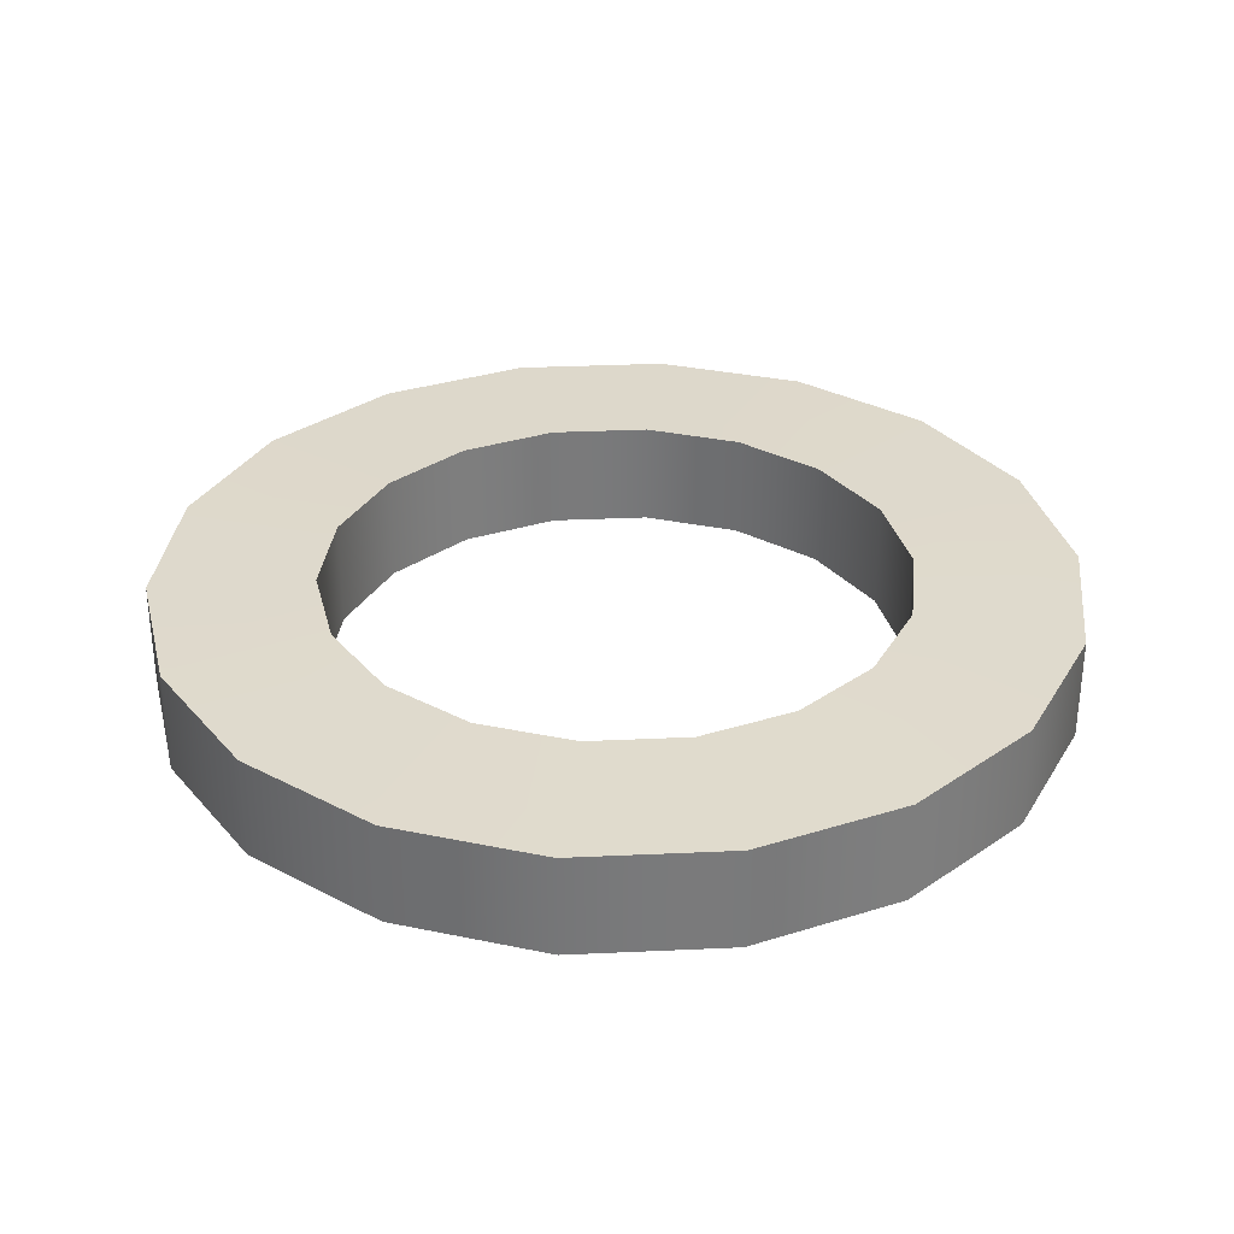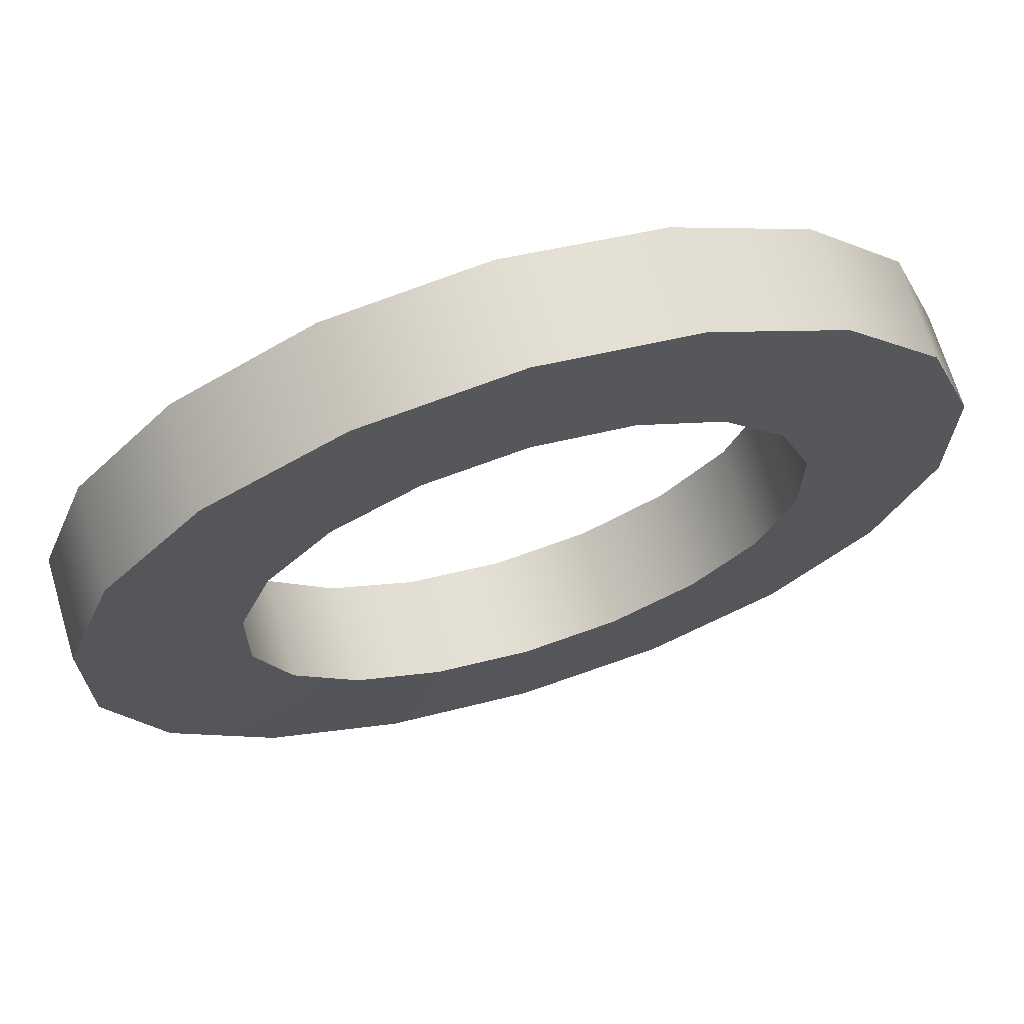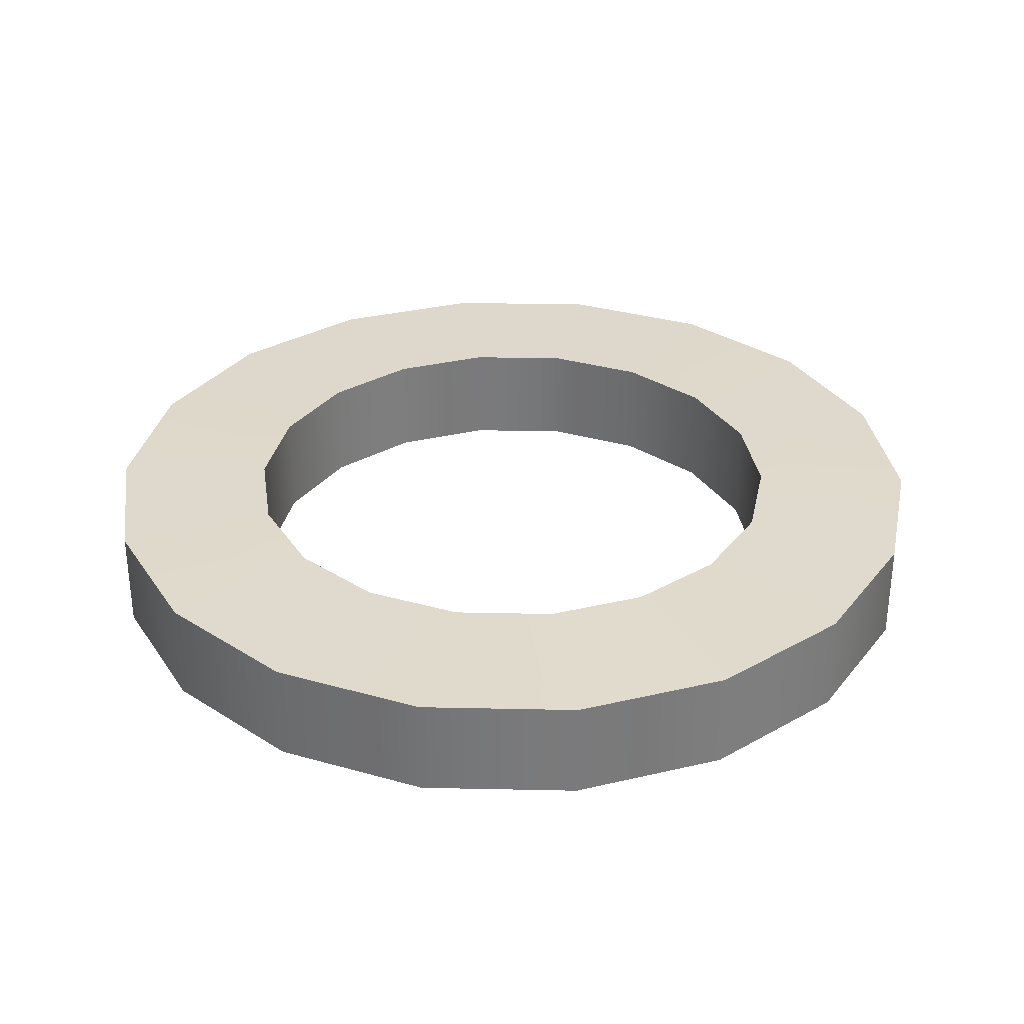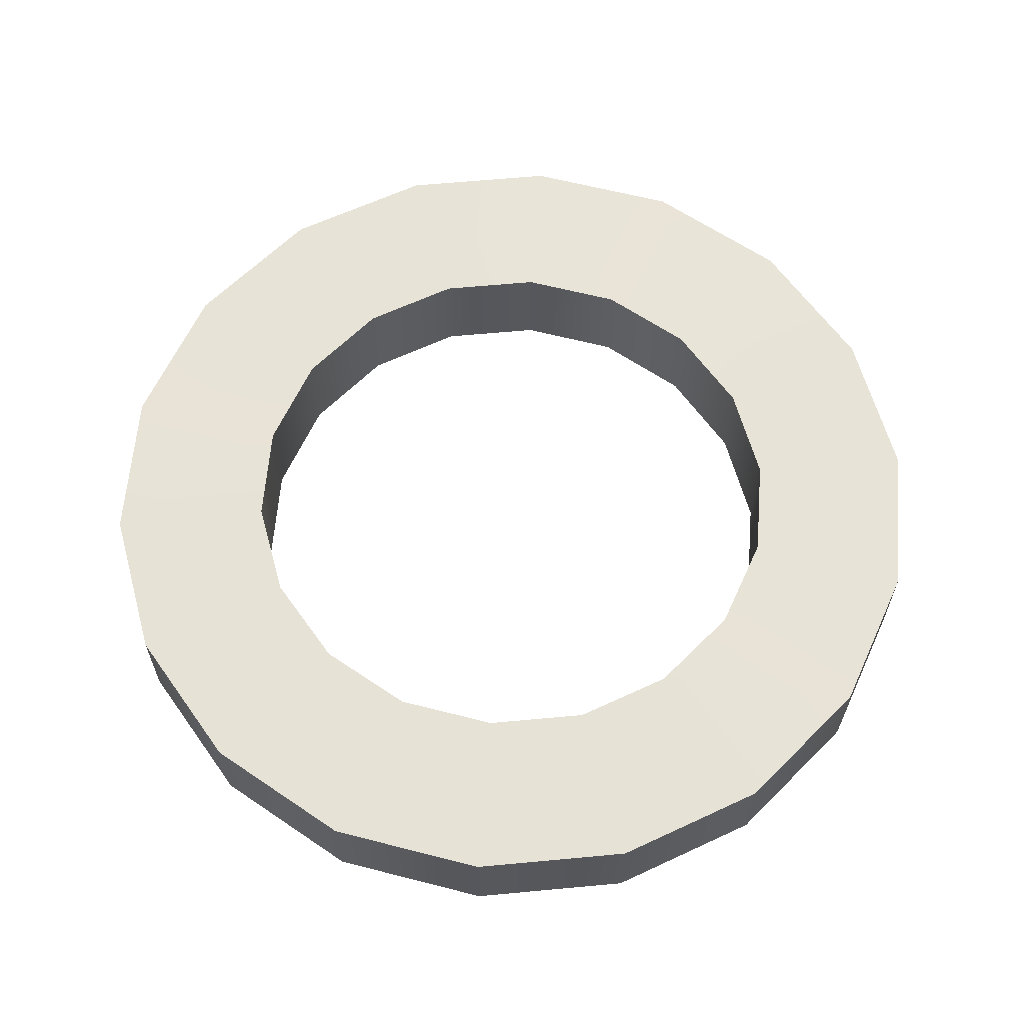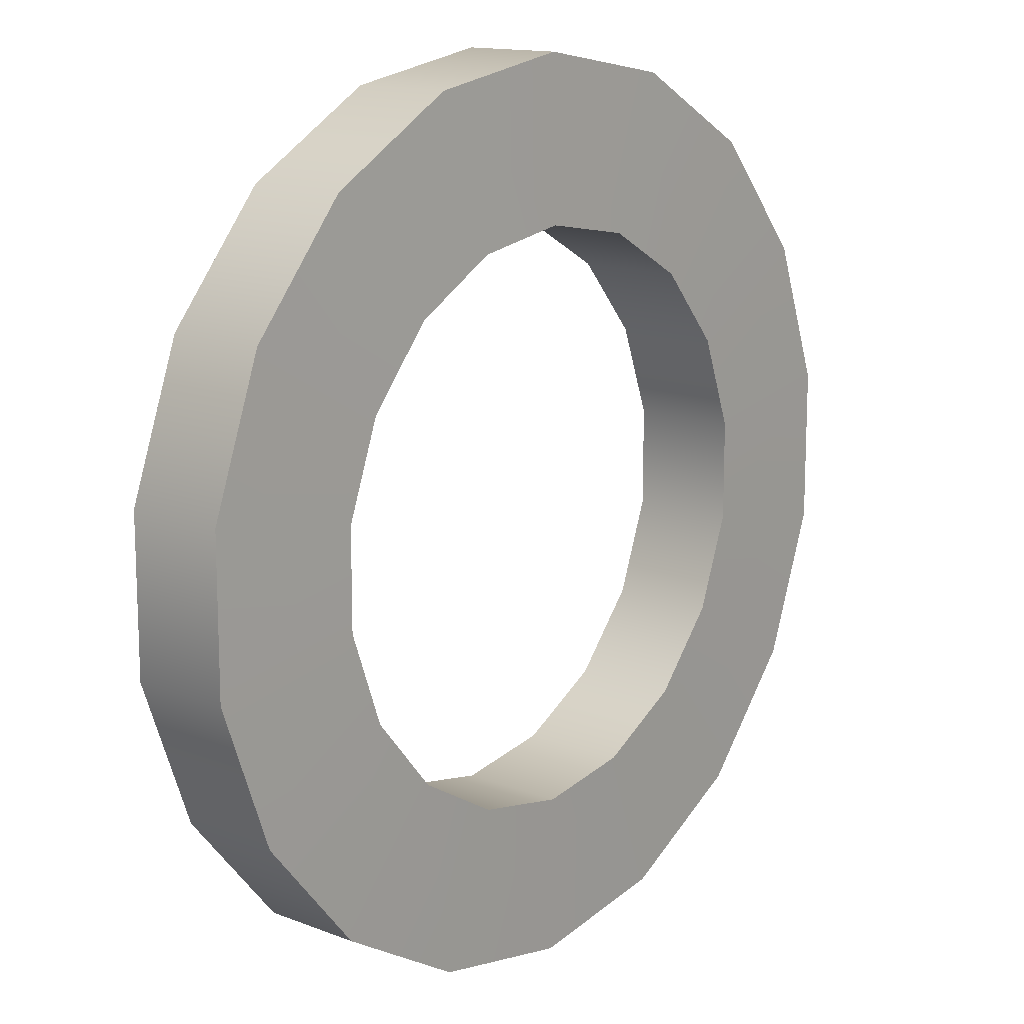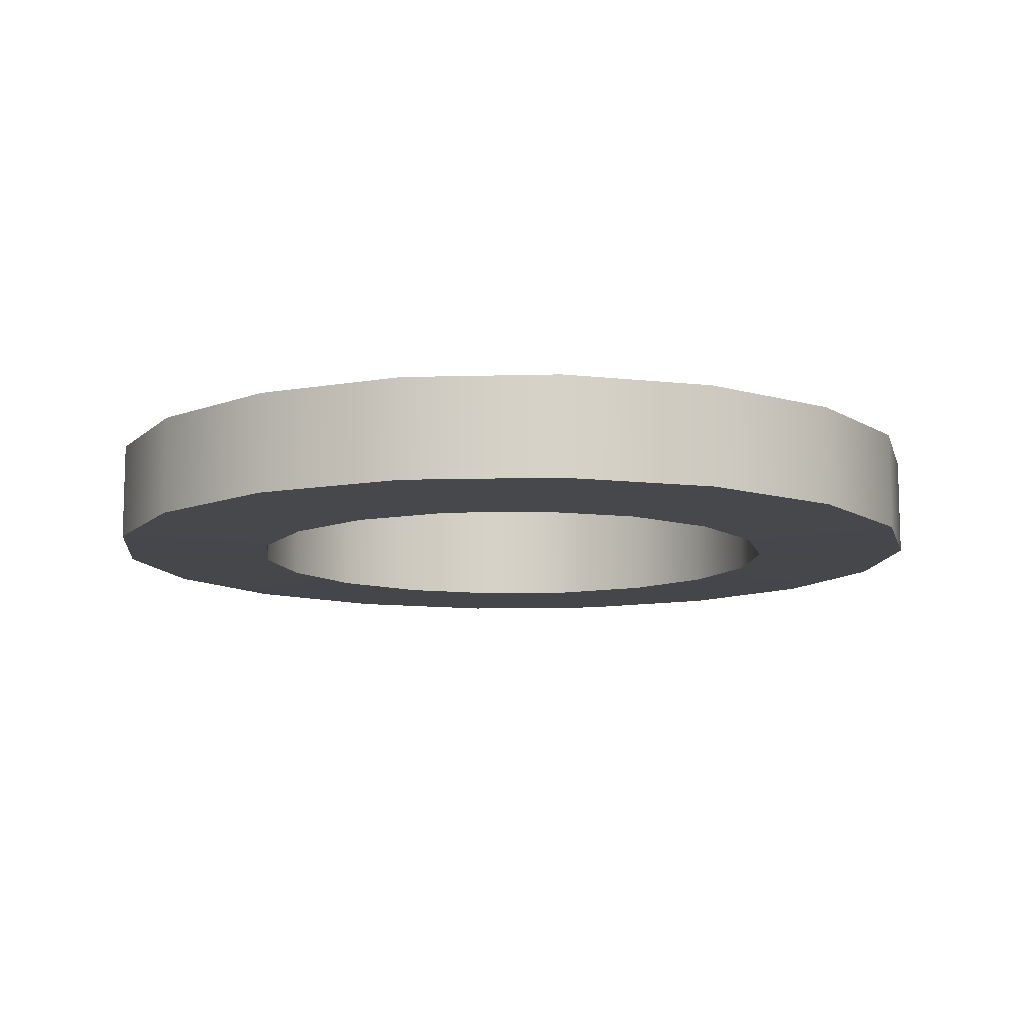
<metadata>
{"format":"obj","ext":"obj","renderer":"f3d","projection":"perspective","resolution":1024,"background":"white","views":[{"elev":32.3,"azim":-173.7,"up":"+Y"},{"elev":68.8,"azim":163.2,"up":"+Z"},{"elev":32.2,"azim":11.7,"up":"+Y"},{"elev":62.3,"azim":104.6,"up":"+Y"},{"elev":14.0,"azim":130.3,"up":"+Z"},{"elev":-10.7,"azim":173.9,"up":"+Y"}]}
</metadata>
<code>
v  -0.0001 -0.3934 -4.741
v  -0.0001 0.6808 -4.741
v  1.621 0.6808 -4.455
v  1.621 -0.3934 -4.455
v  -0.0001 0.7093 -3.036
v  1.038 0.7093 -2.853
v  -0.0001 -0.4219 -3.036
v  1.038 -0.4219 -2.853
v  3.047 0.6808 -3.632
v  3.047 -0.3934 -3.632
v  1.952 0.7093 -2.326
v  1.952 -0.4219 -2.326
v  4.106 0.6808 -2.371
v  4.106 -0.3934 -2.371
v  2.63 0.7093 -1.518
v  2.63 -0.4219 -1.518
v  4.669 0.6808 -0.8233
v  4.669 -0.3934 -0.8233
v  2.99 0.7093 -0.5273
v  2.99 -0.4219 -0.5273
v  4.669 0.6808 0.8232
v  4.669 -0.3934 0.8232
v  2.99 0.7093 0.5272
v  2.99 -0.4219 0.5272
v  4.106 0.6809 2.37
v  4.106 -0.3934 2.37
v  2.63 0.7093 1.518
v  2.63 -0.4219 1.518
v  3.047 0.6808 3.632
v  3.047 -0.3934 3.632
v  1.952 0.7093 2.326
v  1.952 -0.4219 2.326
v  1.621 0.6808 4.455
v  1.621 -0.3934 4.455
v  1.038 0.7093 2.853
v  1.038 -0.4219 2.853
v  -0.0001 0.6808 4.741
v  -0.0001 -0.3934 4.741
v  -0.0001 0.7093 3.036
v  -0.0001 -0.4219 3.036
v  -1.622 0.6808 4.455
v  -1.622 -0.3934 4.455
v  -1.038 0.7093 2.853
v  -1.038 -0.4219 2.853
v  -3.048 0.6808 3.632
v  -3.048 -0.3934 3.632
v  -1.952 0.7093 2.326
v  -1.952 -0.4219 2.326
v  -4.106 0.6808 2.37
v  -4.106 -0.3934 2.37
v  -2.63 0.7093 1.518
v  -2.63 -0.4219 1.518
v  -4.669 0.6808 0.8232
v  -4.669 -0.3934 0.8232
v  -2.99 0.7093 0.5272
v  -2.99 -0.4219 0.5272
v  -4.669 0.6808 -0.8233
v  -4.669 -0.3934 -0.8233
v  -2.99 0.7093 -0.5273
v  -2.99 -0.4219 -0.5273
v  -4.106 0.6809 -2.371
v  -4.106 -0.3934 -2.371
v  -2.63 0.7093 -1.518
v  -2.63 -0.4219 -1.518
v  -3.047 0.6808 -3.632
v  -3.047 -0.3934 -3.632
v  -1.952 0.7093 -2.326
v  -1.952 -0.4219 -2.326
v  -1.622 0.6808 -4.455
v  -1.622 -0.3934 -4.455
v  -1.038 0.7093 -2.853
v  -1.038 -0.4219 -2.853
g 62_disk_2
f 1 2 3 4
f 2 5 6 3
f 5 7 8 6
f 7 1 4 8
f 4 3 9 10
f 3 6 11 9
f 6 8 12 11
f 8 4 10 12
f 10 9 13 14
f 9 11 15 13
f 11 12 16 15
f 12 10 14 16
f 14 13 17 18
f 13 15 19 17
f 15 16 20 19
f 16 14 18 20
f 18 17 21 22
f 17 19 23 21
f 19 20 24 23
f 20 18 22 24
f 22 21 25 26
f 21 23 27 25
f 23 24 28 27
f 24 22 26 28
f 26 25 29 30
f 25 27 31 29
f 27 28 32 31
f 28 26 30 32
f 30 29 33 34
f 29 31 35 33
f 31 32 36 35
f 32 30 34 36
f 34 33 37 38
f 33 35 39 37
f 35 36 40 39
f 36 34 38 40
f 38 37 41 42
f 37 39 43 41
f 39 40 44 43
f 40 38 42 44
f 42 41 45 46
f 41 43 47 45
f 43 44 48 47
f 44 42 46 48
f 46 45 49 50
f 45 47 51 49
f 47 48 52 51
f 48 46 50 52
f 50 49 53 54
f 49 51 55 53
f 51 52 56 55
f 52 50 54 56
f 54 53 57 58
f 53 55 59 57
f 55 56 60 59
f 56 54 58 60
f 58 57 61 62
f 57 59 63 61
f 59 60 64 63
f 60 58 62 64
f 62 61 65 66
f 61 63 67 65
f 63 64 68 67
f 64 62 66 68
f 66 65 69 70
f 65 67 71 69
f 67 68 72 71
f 68 66 70 72
f 70 69 2 1
f 69 71 5 2
f 71 72 7 5
f 72 70 1 7

</code>
